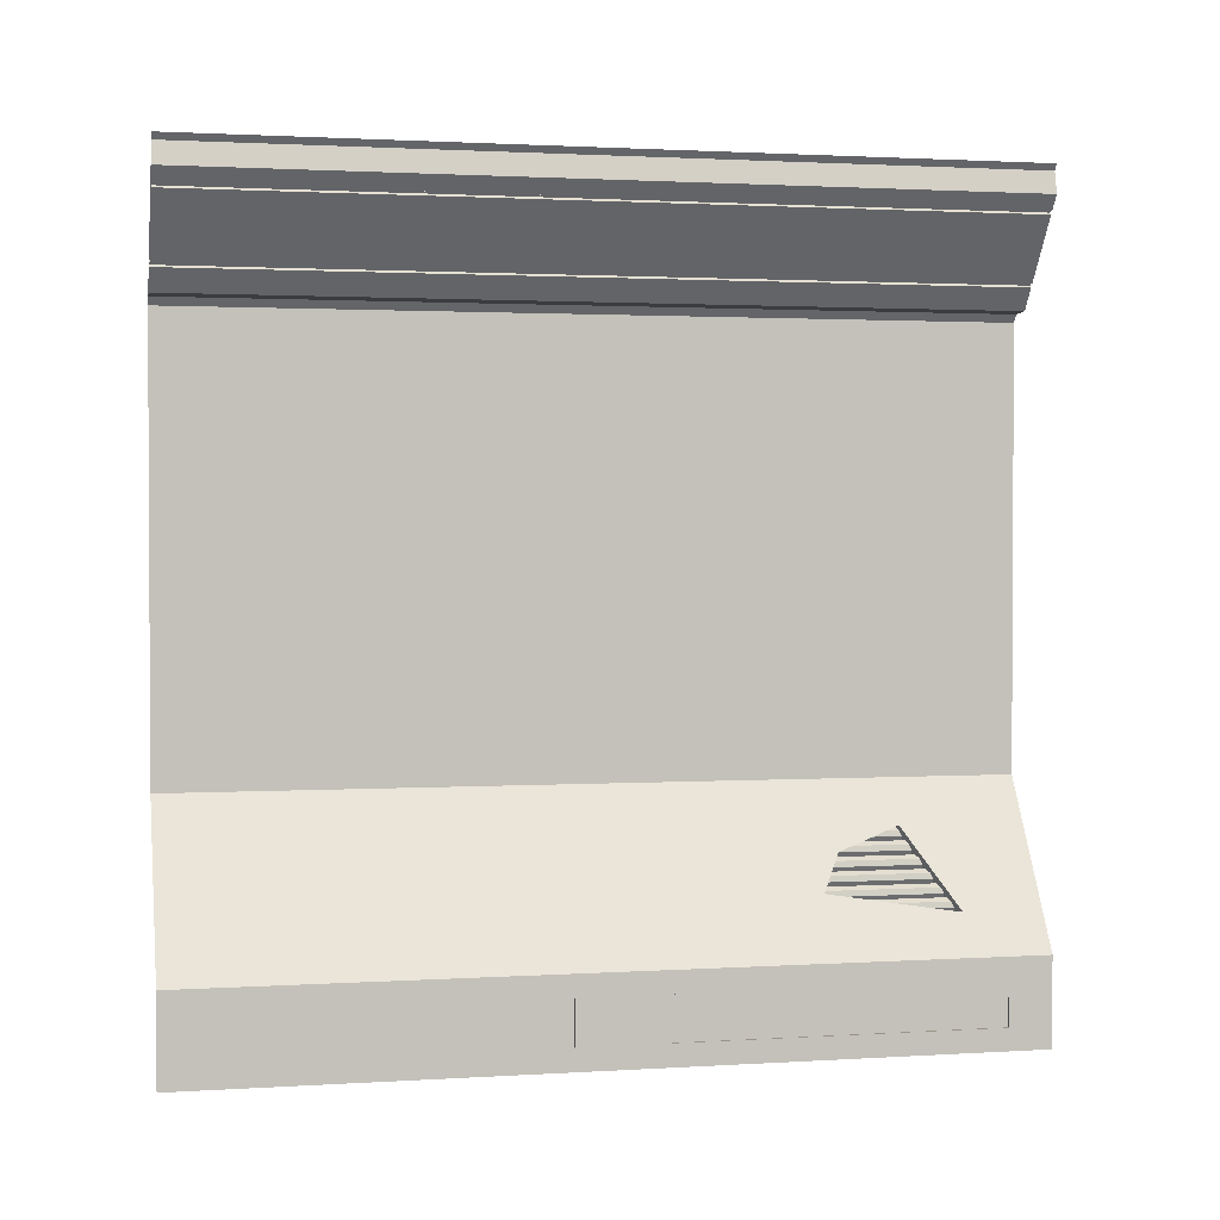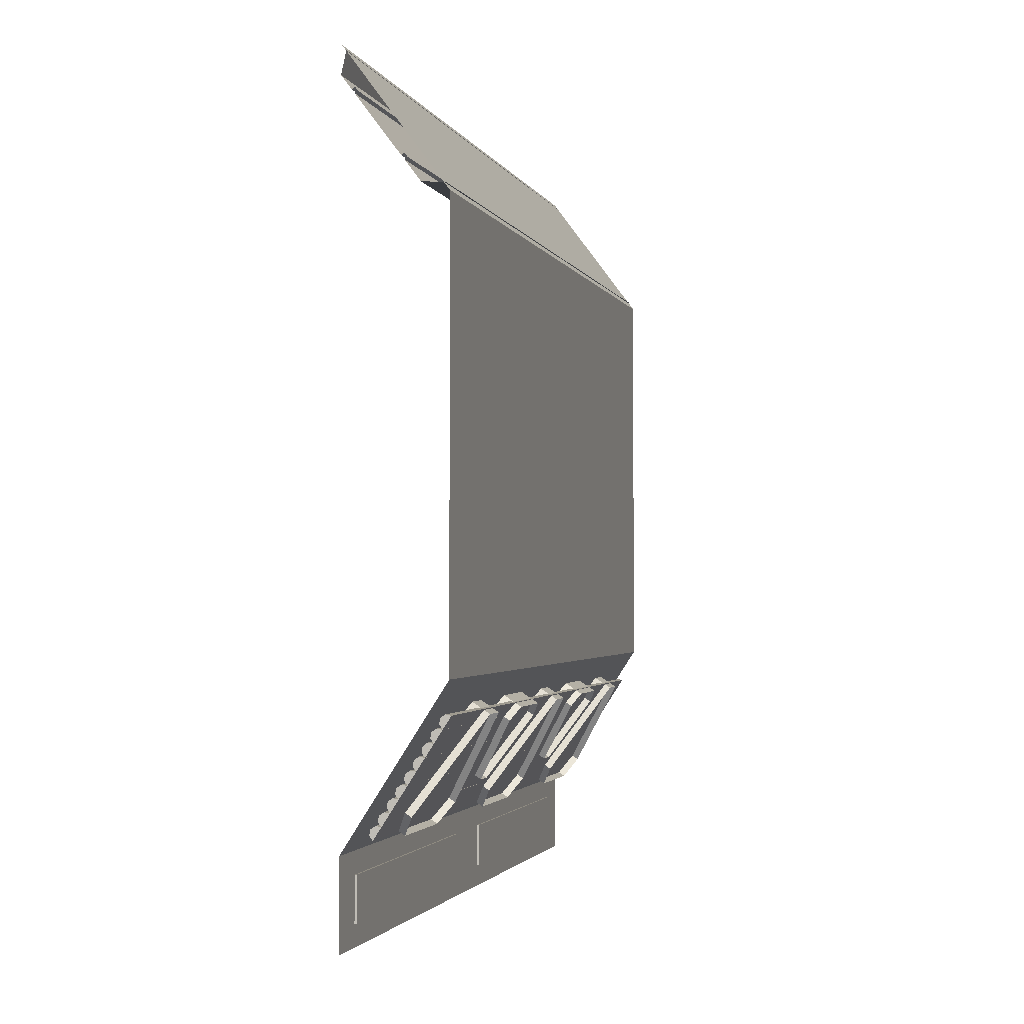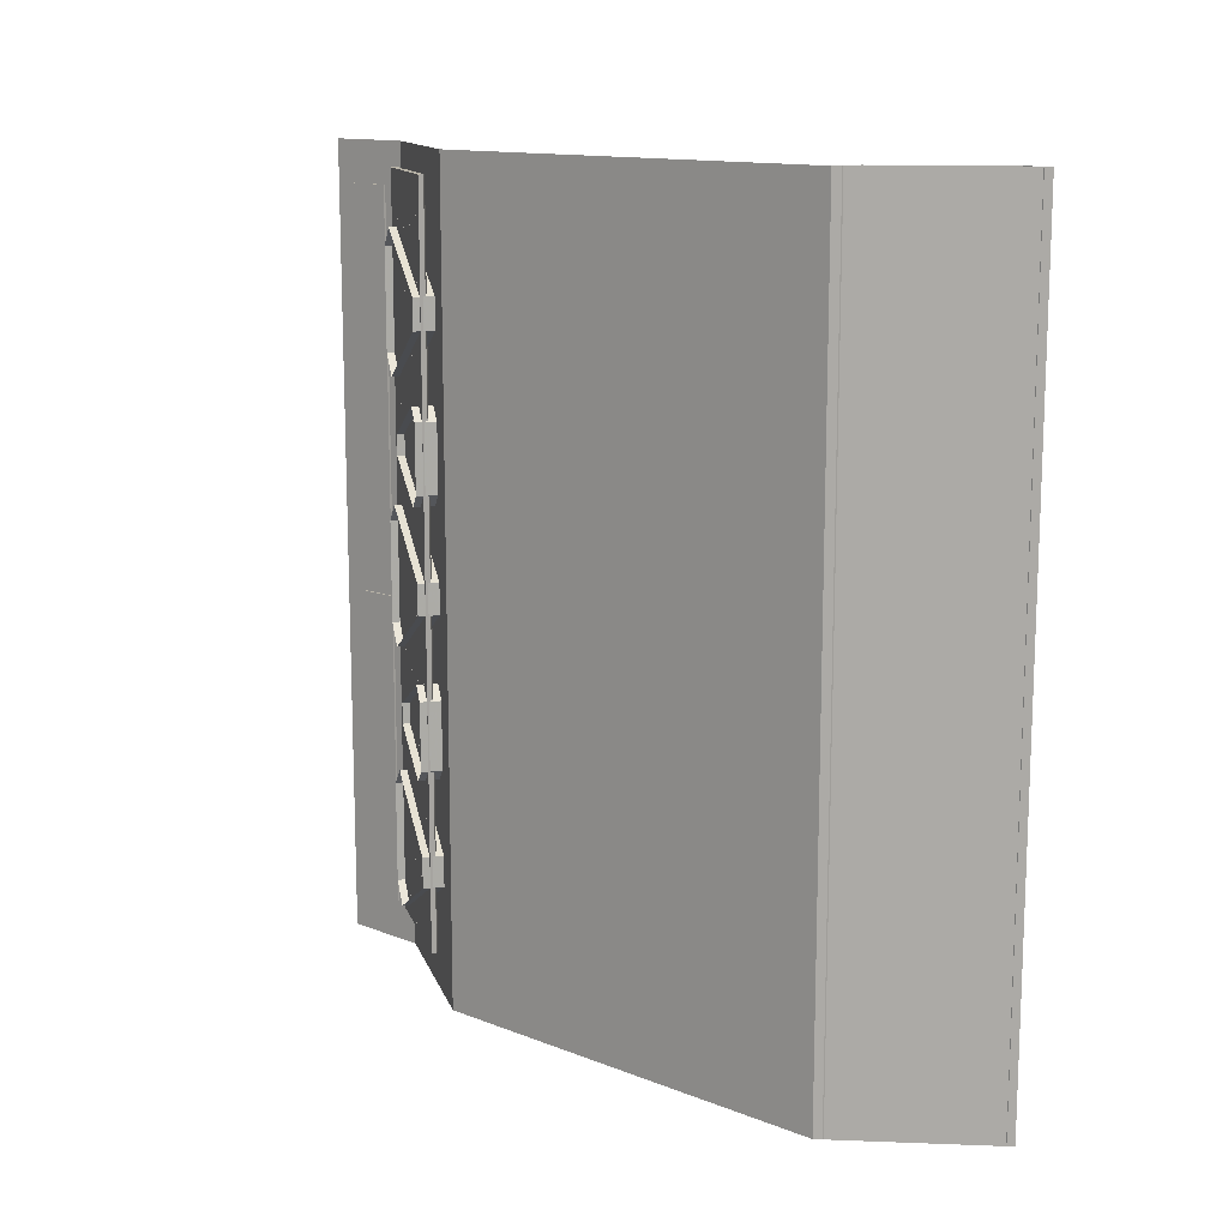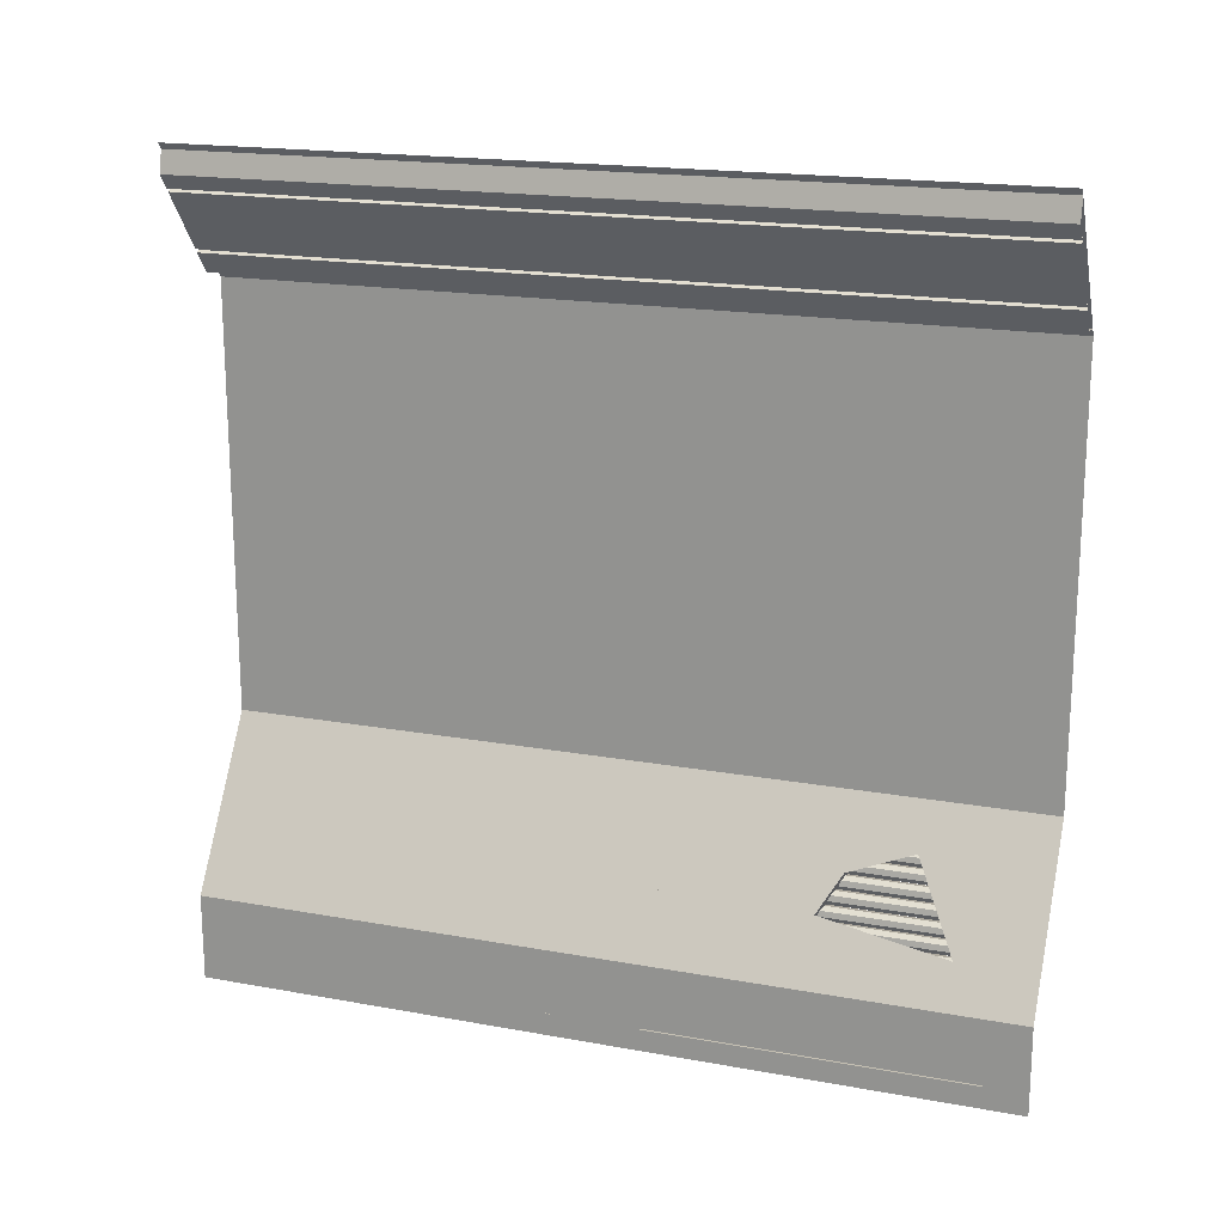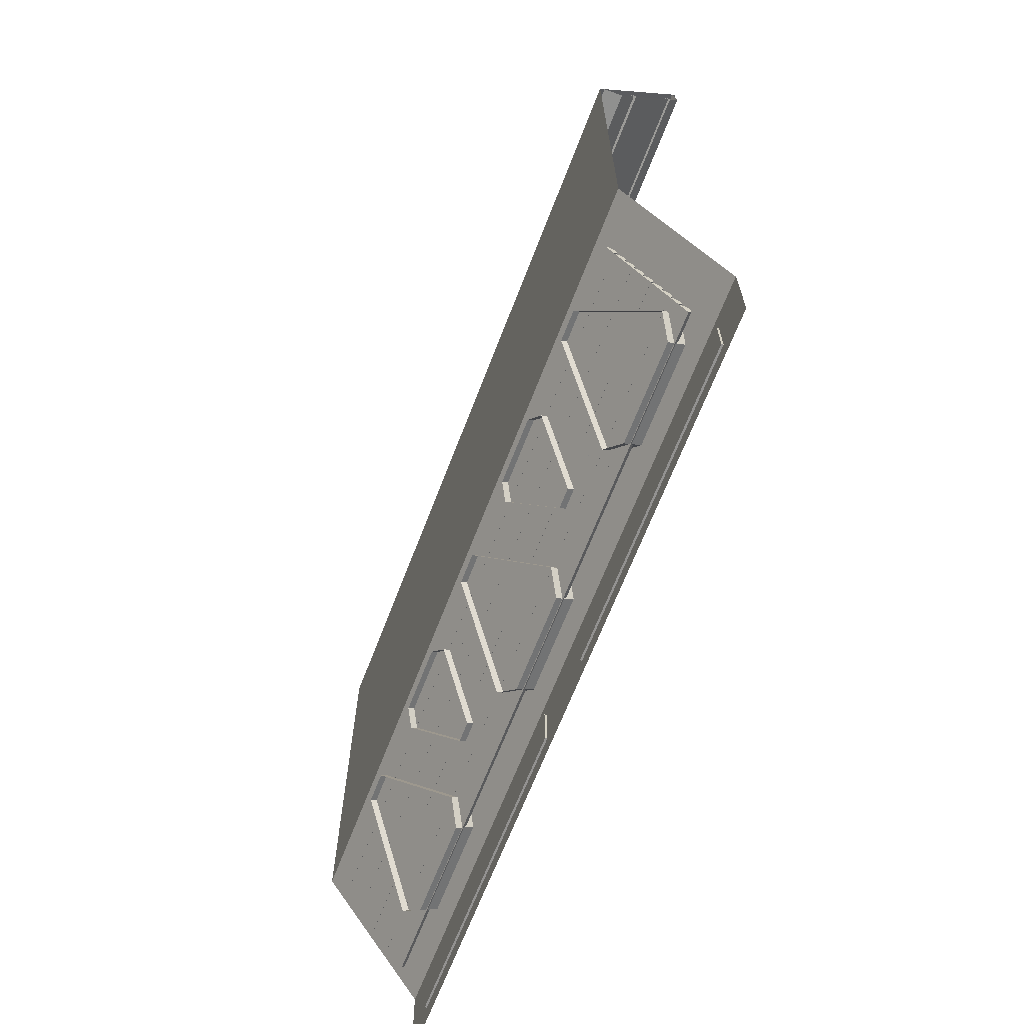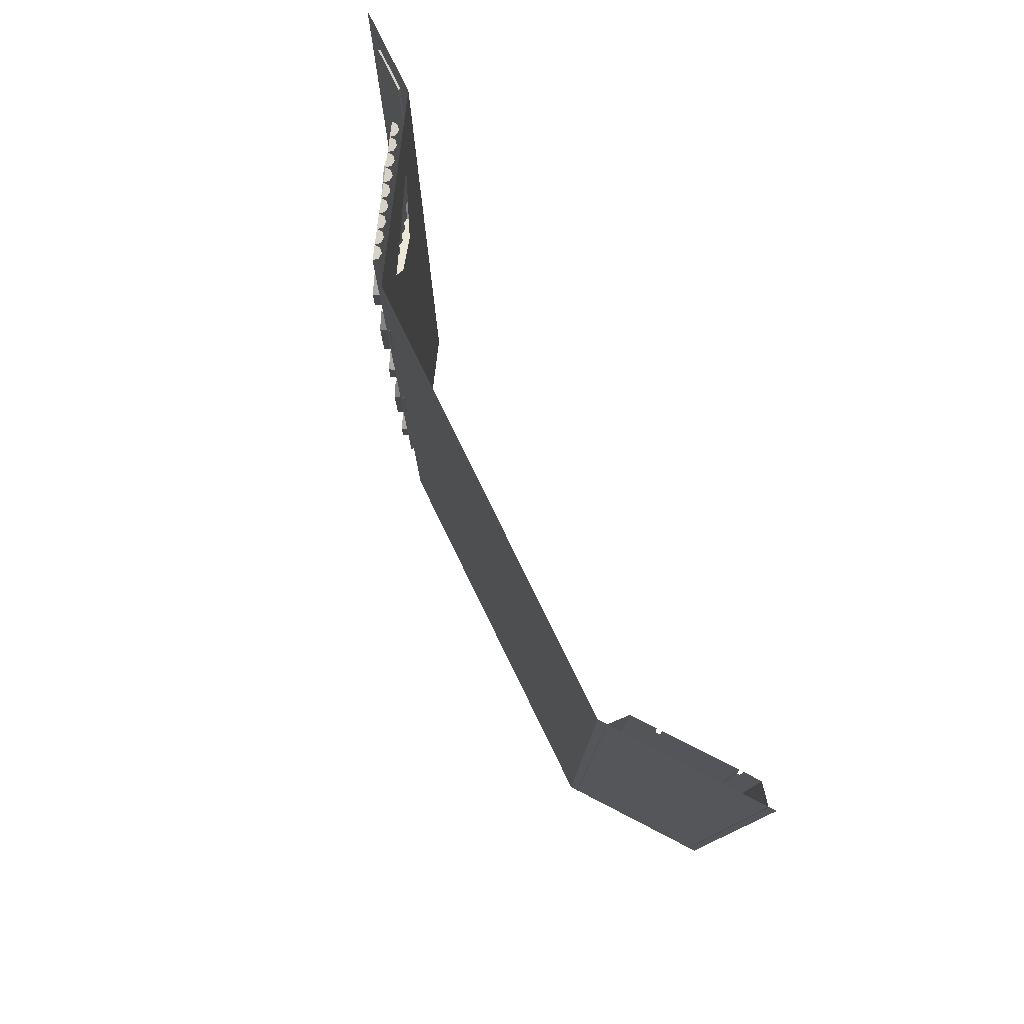
<metadata>
{"format":"obj","ext":"obj","renderer":"f3d","projection":"perspective","resolution":1024,"background":"white","views":[{"elev":1.7,"azim":-102.7,"up":"+Y"},{"elev":-2.1,"azim":14.8,"up":"+Y"},{"elev":13.1,"azim":131.6,"up":"+Z"},{"elev":18.1,"azim":-70.4,"up":"+Y"},{"elev":-66.4,"azim":159.0,"up":"+Y"},{"elev":78.4,"azim":153.9,"up":"+Z"}]}
</metadata>
<code>
o Plane
v -0.3097 0.1095 1.795
v -0.3097 0.3254 1.795
v -0.2998 0.3254 1.795
v -0.2998 0.1095 1.795
v -0.3097 0.3254 0.2142
v -0.2998 0.3254 0.2142
v -0.3097 0.1095 0.2142
v -0.2998 0.1095 0.2142
v -0.3097 0.1095 -0.2081
v -0.3097 0.3254 -0.2081
v -0.2998 0.3254 -0.2081
v -0.2998 0.1095 -0.2081
v -0.3097 0.3254 -1.789
v -0.2998 0.3254 -1.789
v -0.3097 0.1095 -1.789
v -0.2998 0.1095 -1.789
v 0.1903 3.33 2.003
v 0.1903 3.33 -1.997
v 0.1903 1.206 -1.997
v 0.1903 1.206 2.003
v -0.3097 4.002 2.003
v -0.3097 4.002 -1.997
v 0.1073 1.078 -0.5253
v 0.1073 1.078 -0.8635
v 0.1939 1.022 -0.8635
v 0.1939 1.022 -0.5253
v 0.06638 1.014 -0.4607
v 0.1531 0.9586 -0.4607
v 0.06638 1.014 -0.9281
v 0.1531 0.9586 -0.9281
v -0.1305 0.71 -0.6425
v -0.0433 0.6538 -0.6425
v -0.1305 0.71 -0.7463
v -0.0433 0.6538 -0.7463
v 0.1073 1.078 0.7822
v 0.1073 1.078 0.444
v 0.1939 1.022 0.444
v 0.1939 1.022 0.7822
v 0.06638 1.014 0.8468
v 0.1531 0.9586 0.8468
v 0.06638 1.014 0.3794
v 0.1531 0.9586 0.3794
v -0.1305 0.71 0.665
v -0.0433 0.6538 0.665
v -0.1305 0.71 0.5612
v -0.0433 0.6538 0.5612
v -0.1876 0.6217 1.619
v 0.1058 1.075 1.348
v 0.1924 1.02 1.348
v -0.1003 0.5654 1.619
v -0.2486 0.5273 1.523
v -0.1611 0.471 1.523
v 0.1058 1.075 1.193
v 0.1924 1.02 1.193
v -0.2486 0.5273 1.019
v -0.1611 0.471 1.019
v -0.1876 0.6217 0.9223
v -0.1003 0.5654 0.9223
v -0.1876 0.6217 -1.011
v 0.1058 1.075 -1.282
v 0.1924 1.02 -1.282
v -0.1003 0.5654 -1.011
v -0.2486 0.5273 -1.107
v -0.1611 0.471 -1.107
v 0.1058 1.075 -1.437
v 0.1924 1.02 -1.437
v -0.2486 0.5273 -1.611
v -0.1611 0.471 -1.611
v -0.1876 0.6217 -1.708
v -0.1003 0.5654 -1.708
v -0.1876 0.6217 0.3078
v 0.1058 1.075 0.03682
v 0.1924 1.02 0.03682
v -0.1003 0.5654 0.3078
v -0.2486 0.5273 0.2115
v -0.1611 0.471 0.2115
v 0.1058 1.075 -0.1179
v 0.1924 1.02 -0.1179
v -0.2486 0.5273 -0.2926
v -0.1611 0.471 -0.2926
v -0.1876 0.6217 -0.3889
v -0.1003 0.5654 -0.3889
v -0.01736 3.475 2.003
v -0.01736 3.475 -1.997
v 0.05899 3.373 -1.997
v 0.05899 3.373 2.003
v -0.002822 3.486 2.003
v -0.002822 3.486 -1.997
v 0.1709 3.367 2.003
v 0.1709 3.367 -1.997
v -0.01788 3.506 2.003
v -0.01788 3.506 -1.997
v -0.03242 3.495 -1.997
v -0.03242 3.495 2.003
v -0.2478 3.781 2.003
v -0.2478 3.781 -1.997
v -0.2333 3.791 2.003
v -0.2333 3.791 -1.997
v -0.246 3.808 2.003
v -0.246 3.808 -1.997
v -0.2606 3.797 -1.997
v -0.2606 3.797 2.003
v -0.3114 3.865 2.003
v -0.3114 3.865 -1.997
v -0.2869 3.974 2.003
v -0.2869 3.974 -1.997
v -0.3097 0.4327 2.003
v -0.3097 0.4327 -1.997
v -0.3097 0.002151 2.003
v -0.3097 0.002151 -1.997
f 1 2 3 4
f 2 5 6 3
f 5 7 8 6
f 9 10 11 12
f 10 13 14 11
f 13 15 16 14
f 15 9 12 16
f 7 1 4 8
f 17 18 19 20
f 3 6 8 4
f 11 14 16 12
f 21 22 18 17
f 23 24 25 26
f 27 23 26 28
f 24 29 30 25
f 31 27 28 32
f 29 33 34 30
f 33 31 32 34
f 35 36 37 38
f 39 35 38 40
f 36 41 42 37
f 43 39 40 44
f 41 45 46 42
f 45 43 44 46
f 47 48 49 50
f 51 47 50 52
f 48 53 54 49
f 55 51 52 56
f 53 57 58 54
f 57 55 56 58
f 59 60 61 62
f 63 59 62 64
f 60 65 66 61
f 67 63 64 68
f 65 69 70 66
f 69 67 68 70
f 71 72 73 74
f 75 71 74 76
f 72 77 78 73
f 79 75 76 80
f 77 81 82 78
f 81 79 80 82
f 83 84 85 86
f 83 87 88 84
f 89 86 85 90
f 91 92 88 87
f 93 92 91 94
f 95 96 93 94
f 95 97 98 96
f 99 100 98 97
f 101 100 99 102
f 103 104 101 102
f 105 106 104 103
f 20 19 108 65 60 59 33 29 24 23 27 77 72 71 45 41 36 35 39 53 48 47 107
f 9 15 13 108 110 109 1 7
f 2 1 109 107 108 13 10 9 7 5
f 65 108 107 47 51 55 57 53 39 43 45 71 75 79 81 77 27 31 33 59 63 67 69
o Cylinder
v -0.1949 0.4879 1.887
v -0.1949 0.4879 -1.764
v -0.1546 0.5499 -1.764
v -0.1546 0.5499 1.887
v -0.2109 0.5112 1.887
v -0.2109 0.5112 -1.764
v -0.2057 0.5391 1.887
v -0.2057 0.5391 -1.764
v -0.1824 0.5551 -1.764
v -0.1824 0.5551 1.887
v -0.1147 0.6113 -1.764
v -0.1147 0.6113 1.887
v -0.155 0.5494 1.887
v -0.155 0.5494 -1.764
v -0.171 0.5727 1.887
v -0.171 0.5727 -1.764
v -0.1659 0.6005 1.887
v -0.1659 0.6005 -1.764
v -0.1425 0.6165 -1.764
v -0.1425 0.6165 1.887
v -0.07427 0.6737 -1.764
v -0.07427 0.6737 1.887
v -0.1145 0.6117 1.887
v -0.1145 0.6117 -1.764
v -0.1305 0.635 1.887
v -0.1305 0.635 -1.764
v -0.1254 0.6628 1.887
v -0.1254 0.6628 -1.764
v -0.1021 0.6788 -1.764
v -0.1021 0.6788 1.887
v -0.03511 0.734 -1.764
v -0.03511 0.734 1.887
v -0.07537 0.672 1.887
v -0.07537 0.672 -1.764
v -0.09139 0.6953 1.887
v -0.09139 0.6953 -1.764
v -0.08623 0.7231 1.887
v -0.08623 0.7231 -1.764
v -0.06292 0.7391 -1.764
v -0.06292 0.7391 1.887
v 0.005356 0.7963 -1.764
v 0.005356 0.7963 1.887
v -0.0349 0.7343 1.887
v -0.0349 0.7343 -1.764
v -0.05092 0.7576 1.887
v -0.05092 0.7576 -1.764
v -0.04577 0.7854 1.887
v -0.04577 0.7854 -1.764
v -0.02246 0.8014 -1.764
v -0.02246 0.8014 1.887
v 0.04536 0.8579 -1.764
v 0.04536 0.8579 1.887
v 0.0051 0.7959 1.887
v 0.0051 0.7959 -1.764
v -0.01092 0.8192 1.887
v -0.01092 0.8192 -1.764
v -0.005768 0.847 1.887
v -0.005768 0.847 -1.764
v 0.01754 0.863 -1.764
v 0.01754 0.863 1.887
v 0.08582 0.9202 -1.764
v 0.08582 0.9202 1.887
v 0.04556 0.8582 1.887
v 0.04556 0.8582 -1.764
v 0.02954 0.8815 1.887
v 0.02954 0.8815 -1.764
v 0.0347 0.9093 1.887
v 0.0347 0.9093 -1.764
v 0.05801 0.9253 -1.764
v 0.05801 0.9253 1.887
v 0.1257 0.9816 -1.764
v 0.1257 0.9816 1.887
v 0.08545 0.9196 1.887
v 0.08545 0.9196 -1.764
v 0.06943 0.9429 1.887
v 0.06943 0.9429 -1.764
v 0.07458 0.9708 1.887
v 0.07458 0.9708 -1.764
v 0.0979 0.9868 -1.764
v 0.0979 0.9868 1.887
v 0.1662 1.044 -1.764
v 0.1662 1.044 1.887
v 0.1259 0.9819 1.887
v 0.1259 0.9819 -1.764
v 0.1099 1.005 1.887
v 0.1099 1.005 -1.764
v 0.115 1.033 1.887
v 0.115 1.033 -1.764
v 0.1384 1.049 -1.764
v 0.1384 1.049 1.887
f 111 112 113 114
f 112 111 115 116
f 116 115 117 118
f 119 120 114 113
f 118 117 120 119
f 121 122 123 124
f 124 123 125 126
f 126 125 127 128
f 129 130 122 121
f 128 127 130 129
f 131 132 133 134
f 134 133 135 136
f 136 135 137 138
f 139 140 132 131
f 138 137 140 139
f 141 142 143 144
f 144 143 145 146
f 146 145 147 148
f 149 150 142 141
f 148 147 150 149
f 151 152 153 154
f 154 153 155 156
f 156 155 157 158
f 159 160 152 151
f 158 157 160 159
f 161 162 163 164
f 164 163 165 166
f 166 165 167 168
f 169 170 162 161
f 168 167 170 169
f 171 172 173 174
f 174 173 175 176
f 176 175 177 178
f 179 180 172 171
f 178 177 180 179
f 181 182 183 184
f 184 183 185 186
f 186 185 187 188
f 189 190 182 181
f 188 187 190 189
f 191 192 193 194
f 194 193 195 196
f 196 195 197 198
f 199 200 192 191
f 198 197 200 199
f 197 195 193 192 200
f 183 182 190 187 185
f 161 164 166 168 169
f 143 142 150 147 145
f 121 124 126 128 129
f 191 194 196 198 199
f 171 174 176 178 179
f 141 144 146 148 149
f 123 122 130 127 125
f 153 152 160 157 155
f 131 134 136 138 139
f 111 114 120 117 115
f 151 154 156 158 159
f 137 135 133 132 140
f 113 112 116 118 119
f 163 162 170 167 165
f 173 172 180 177 175
f 186 188 189 181 184

</code>
